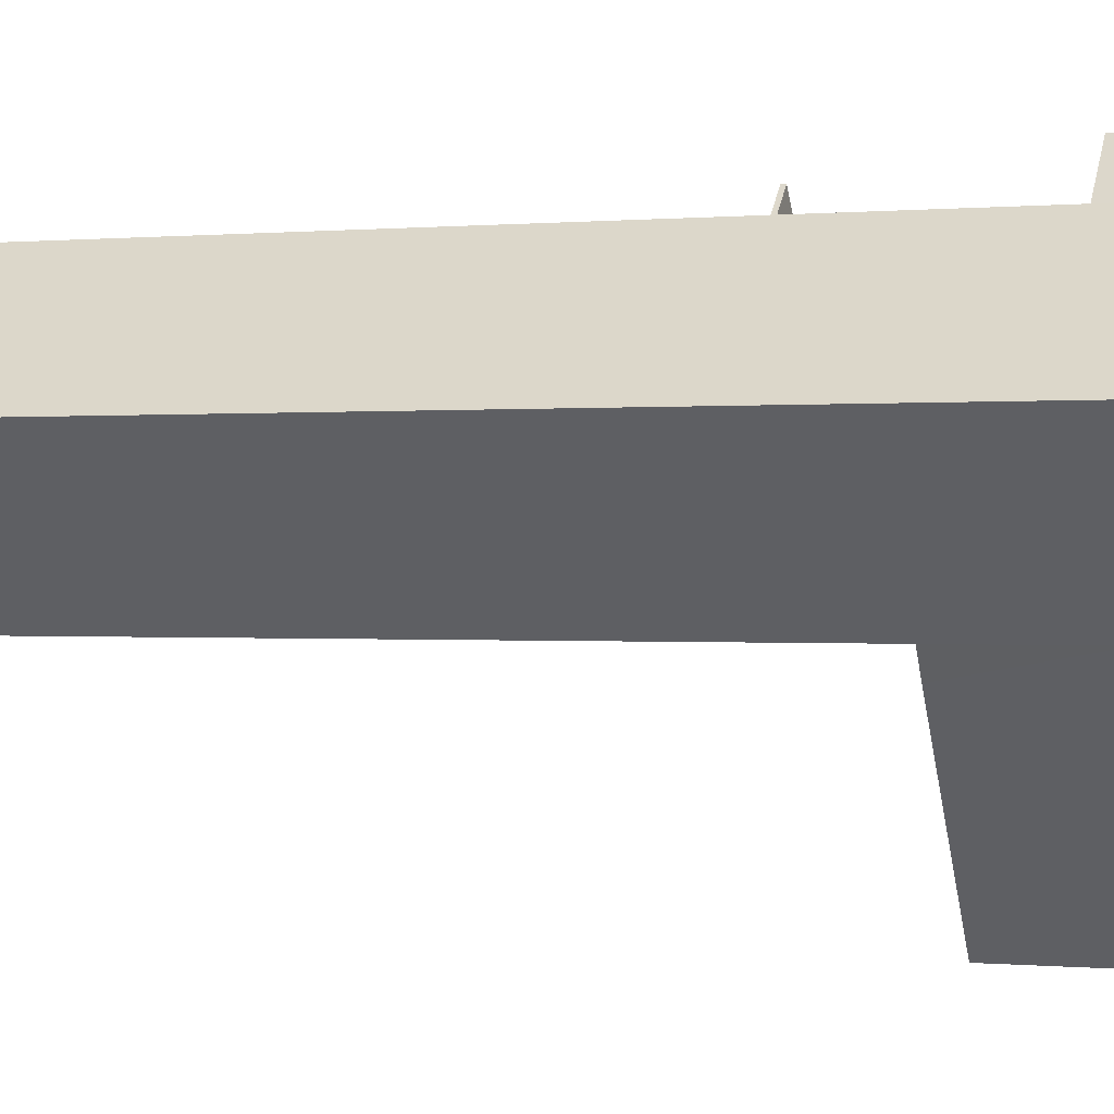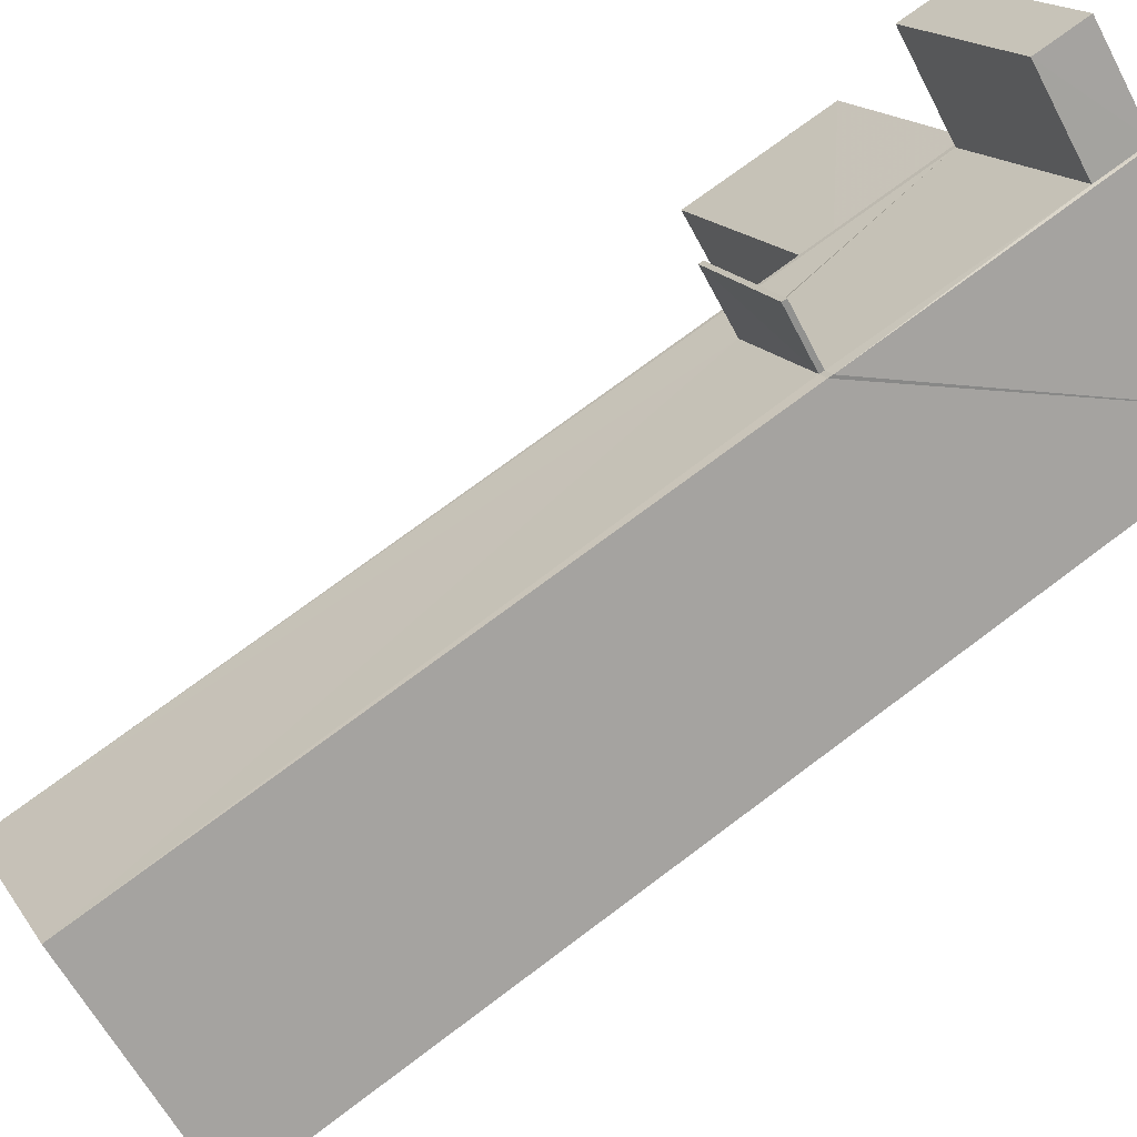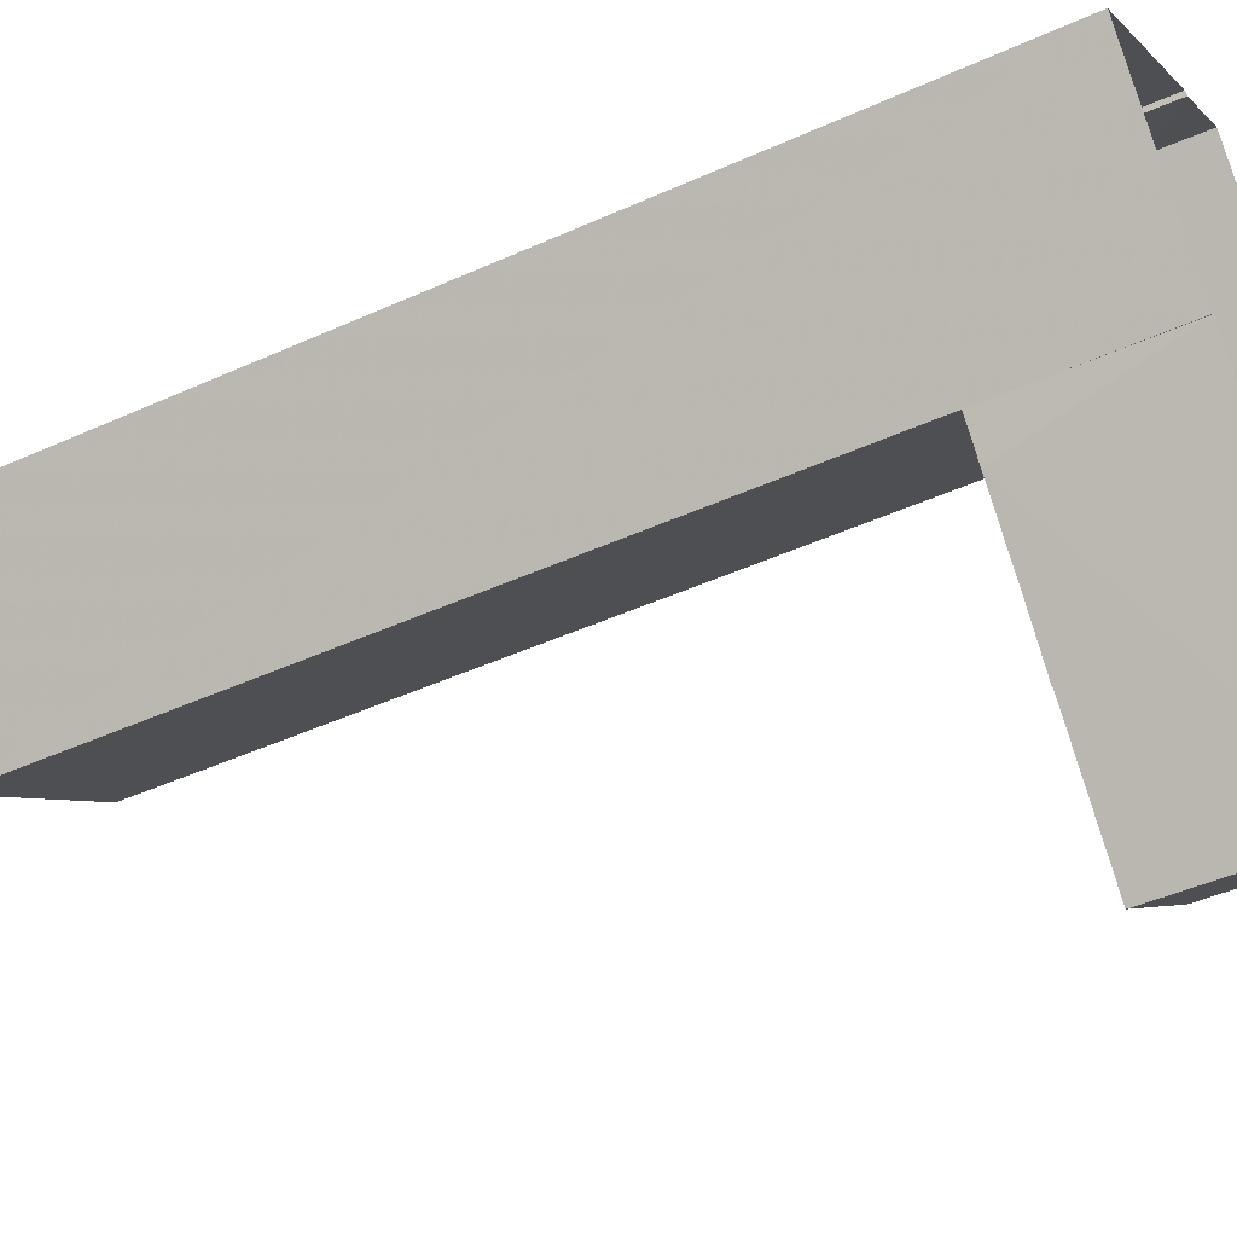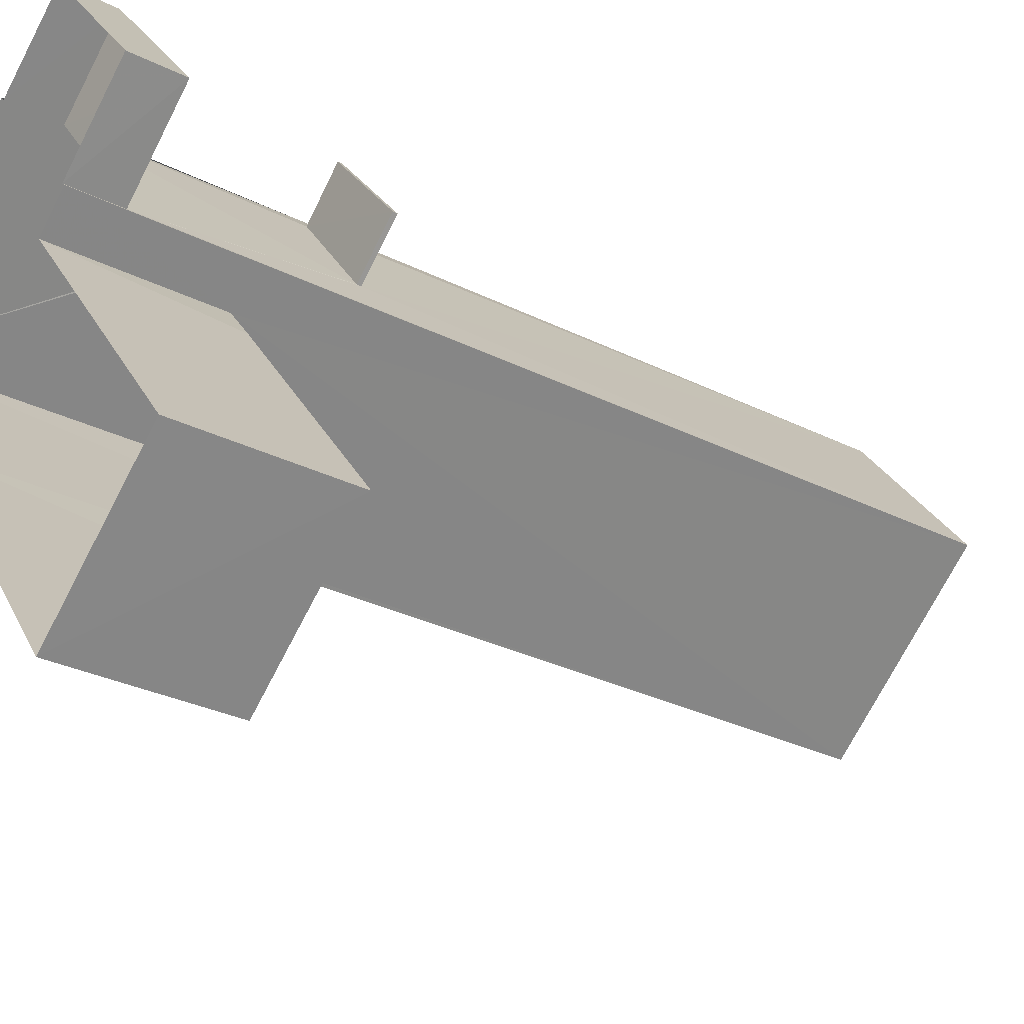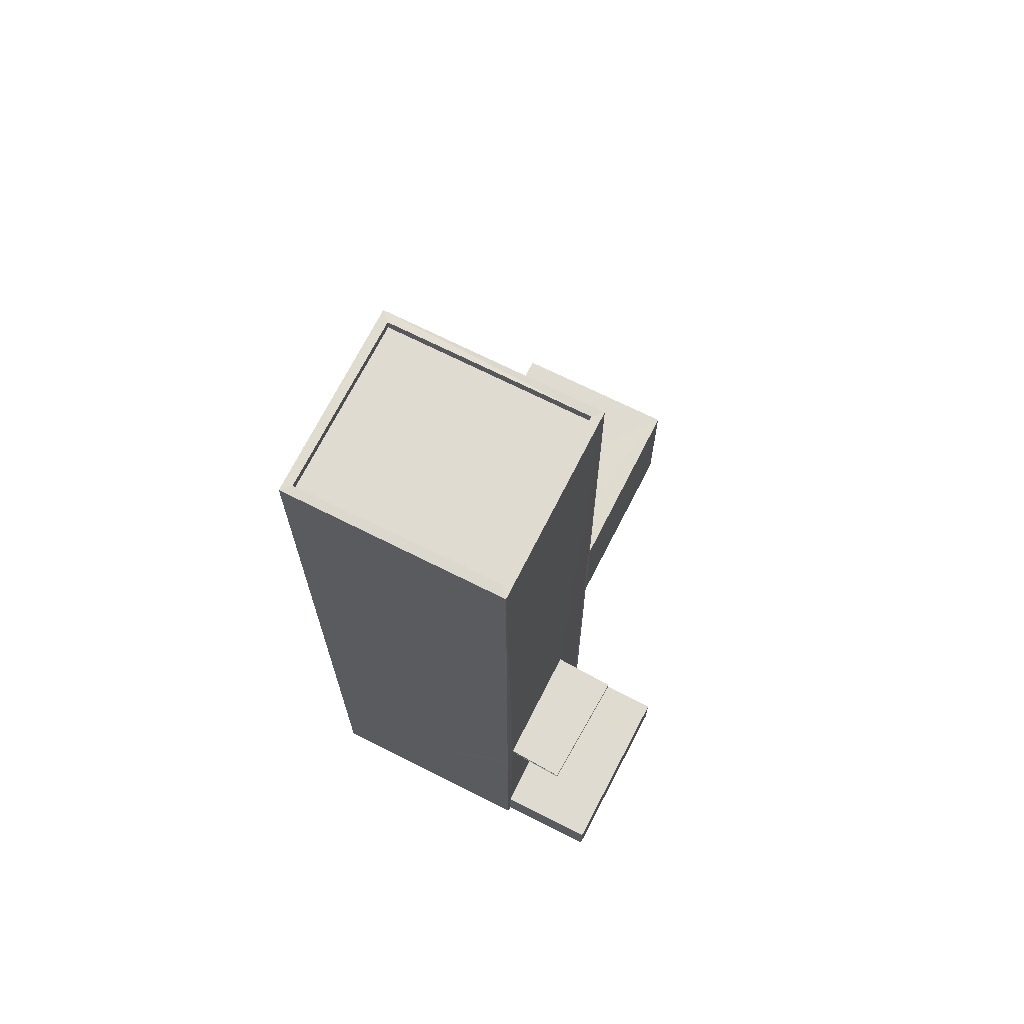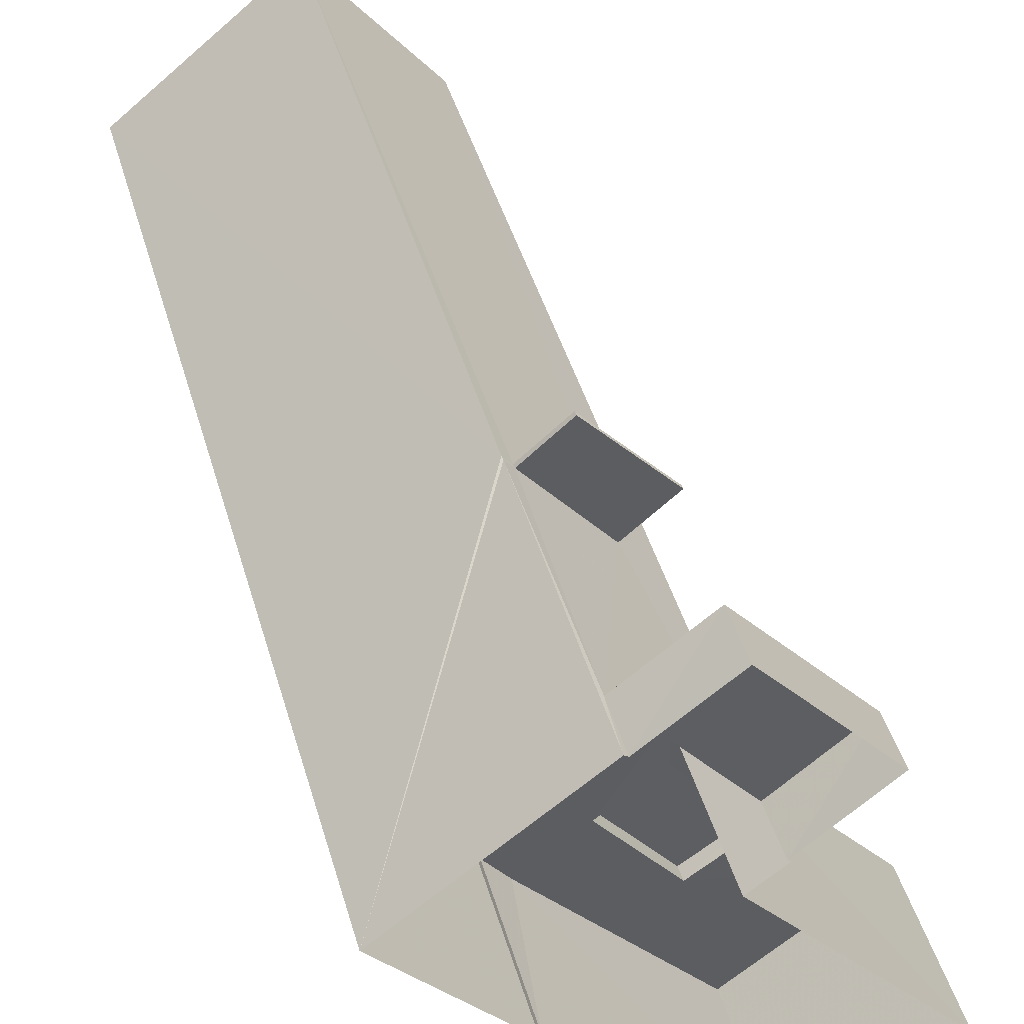
<metadata>
{"format":"obj","ext":"obj","renderer":"f3d","projection":"perspective","resolution":1024,"background":"white","views":[{"elev":0.1,"azim":108.2,"up":"+Y"},{"elev":73.2,"azim":53.1,"up":"+Y"},{"elev":-46.3,"azim":117.3,"up":"+Y"},{"elev":-29.3,"azim":-126.7,"up":"+Y"},{"elev":70.0,"azim":168.0,"up":"+Z"},{"elev":45.8,"azim":164.0,"up":"+Y"}]}
</metadata>
<code>
v 1.199e+05 7.868e+05 19.51
v 1.199e+05 7.868e+05 19.51
v 1.199e+05 7.868e+05 19.51
v 1.199e+05 7.868e+05 19.51
v 1.199e+05 7.868e+05 19.51
v 1.199e+05 7.868e+05 19.51
v 1.199e+05 7.868e+05 19.51
v 1.199e+05 7.868e+05 19.51
v 1.199e+05 7.868e+05 19.51
v 1.199e+05 7.868e+05 19.5
v 1.199e+05 7.868e+05 19.5
v 1.199e+05 7.868e+05 19.5
v 1.199e+05 7.868e+05 28.42
v 1.199e+05 7.868e+05 28.42
v 1.199e+05 7.868e+05 28.42
v 1.199e+05 7.868e+05 28.42
v 1.199e+05 7.868e+05 24.72
v 1.199e+05 7.868e+05 24.72
v 1.199e+05 7.868e+05 24.72
v 1.199e+05 7.868e+05 24.72
v 1.199e+05 7.868e+05 24.73
v 1.199e+05 7.868e+05 24.73
v 1.199e+05 7.868e+05 24.73
v 1.199e+05 7.868e+05 24.73
v 1.199e+05 7.868e+05 24.72
v 1.199e+05 7.868e+05 24.73
v 1.199e+05 7.868e+05 25.24
v 1.199e+05 7.868e+05 25.24
v 1.199e+05 7.868e+05 25.24
v 1.199e+05 7.868e+05 25.24
v 1.199e+05 7.868e+05 48.61
v 1.199e+05 7.868e+05 48.61
v 1.199e+05 7.868e+05 48.6
v 1.199e+05 7.868e+05 48.6
v 1.199e+05 7.868e+05 48.36
v 1.199e+05 7.868e+05 48.36
v 1.199e+05 7.868e+05 48.35
v 1.199e+05 7.868e+05 48.35
v 1.199e+05 7.868e+05 48.6
v 1.199e+05 7.868e+05 48.6
v 1.199e+05 7.868e+05 48.61
v 1.199e+05 7.868e+05 48.61
v 1.199e+05 7.868e+05 21.22
v 1.199e+05 7.868e+05 21.22
v 1.199e+05 7.868e+05 21.22
v 1.199e+05 7.868e+05 21.22
v 1.199e+05 7.868e+05 28.57
v 1.199e+05 7.868e+05 28.57
v 1.199e+05 7.868e+05 28.57
v 1.199e+05 7.868e+05 28.57
v 1.199e+05 7.868e+05 28.42
v 1.199e+05 7.868e+05 28.57
f 1 2 3
f 4 5 6
f 1 3 7
f 4 8 7
f 3 9 10
f 5 4 11
f 10 12 11
f 7 3 4
f 3 10 4
f 10 11 4
f 13 14 15
f 13 16 14
f 17 18 19
f 18 17 20
f 20 17 21
f 22 23 24
f 21 23 22
f 17 23 21
f 18 25 19
f 24 26 22
f 24 19 26
f 19 25 26
f 27 28 29
f 27 30 28
f 31 32 33
f 34 31 33
f 35 36 37
f 38 35 37
f 33 39 40
f 41 32 31
f 41 40 39
f 33 40 34
f 42 41 31
f 40 41 42
f 43 44 45
f 46 43 45
f 47 48 49
f 50 47 49
f 18 5 11
f 11 25 18
f 20 5 18
f 21 6 5
f 20 21 5
f 21 22 6
f 6 22 4
f 22 26 4
f 19 29 28
f 17 19 28
f 17 28 30
f 23 17 30
f 24 30 27
f 24 23 30
f 19 27 29
f 19 24 27
f 26 32 8
f 8 4 26
f 33 32 26
f 12 33 25
f 11 12 25
f 25 33 26
f 43 9 3
f 7 8 46
f 43 51 9
f 47 41 52
f 8 32 46
f 16 43 46
f 32 41 50
f 43 13 51
f 50 41 47
f 16 13 43
f 50 16 46
f 32 50 46
f 52 39 10
f 10 9 51
f 52 41 39
f 52 10 51
f 33 12 10
f 39 33 10
f 47 52 51
f 13 47 51
f 34 38 37
f 34 40 38
f 31 37 36
f 31 34 37
f 31 36 35
f 42 31 35
f 42 35 38
f 40 42 38
f 7 45 1
f 7 46 45
f 45 2 1
f 45 44 2
f 3 2 44
f 43 3 44
f 16 49 14
f 16 50 49
f 49 48 15
f 14 49 15
f 13 15 48
f 47 13 48

</code>
